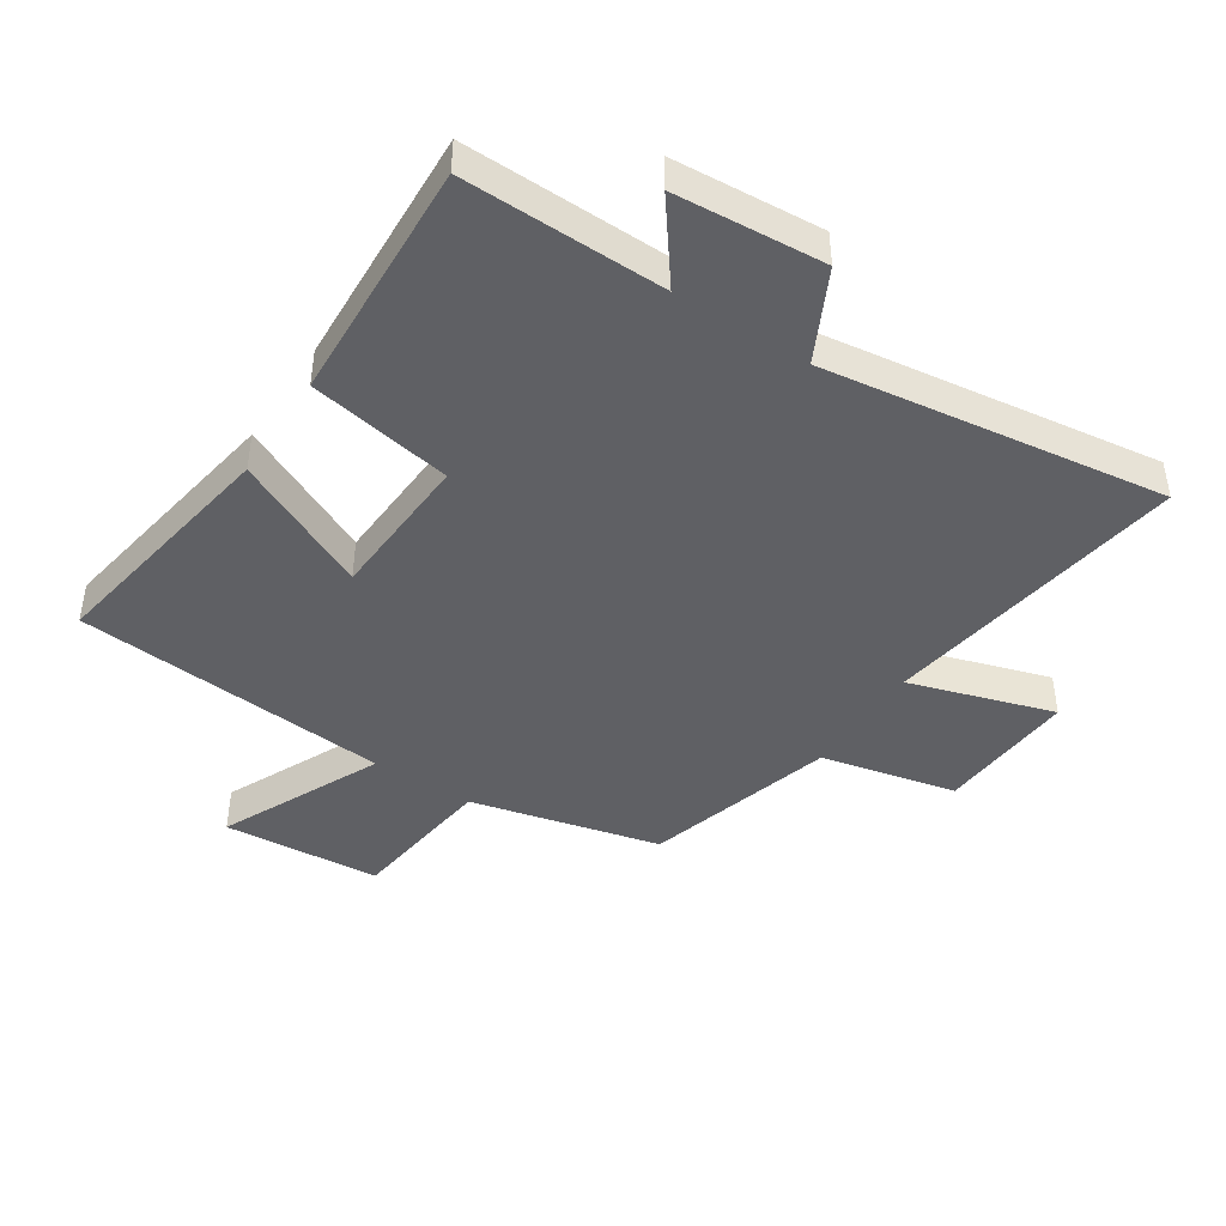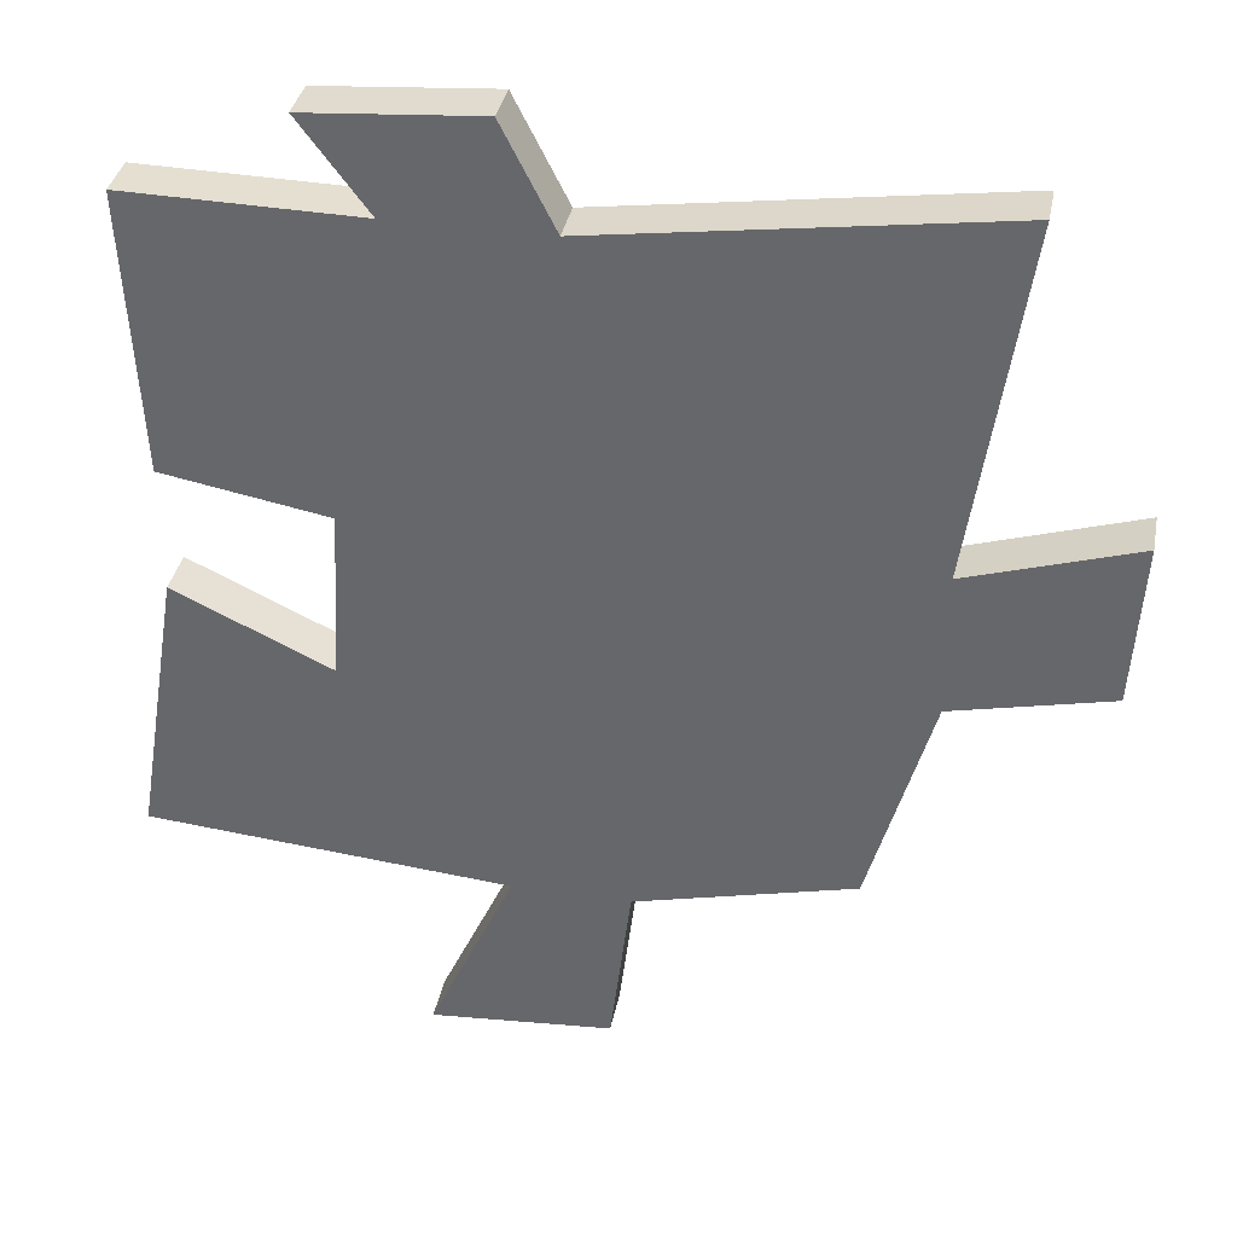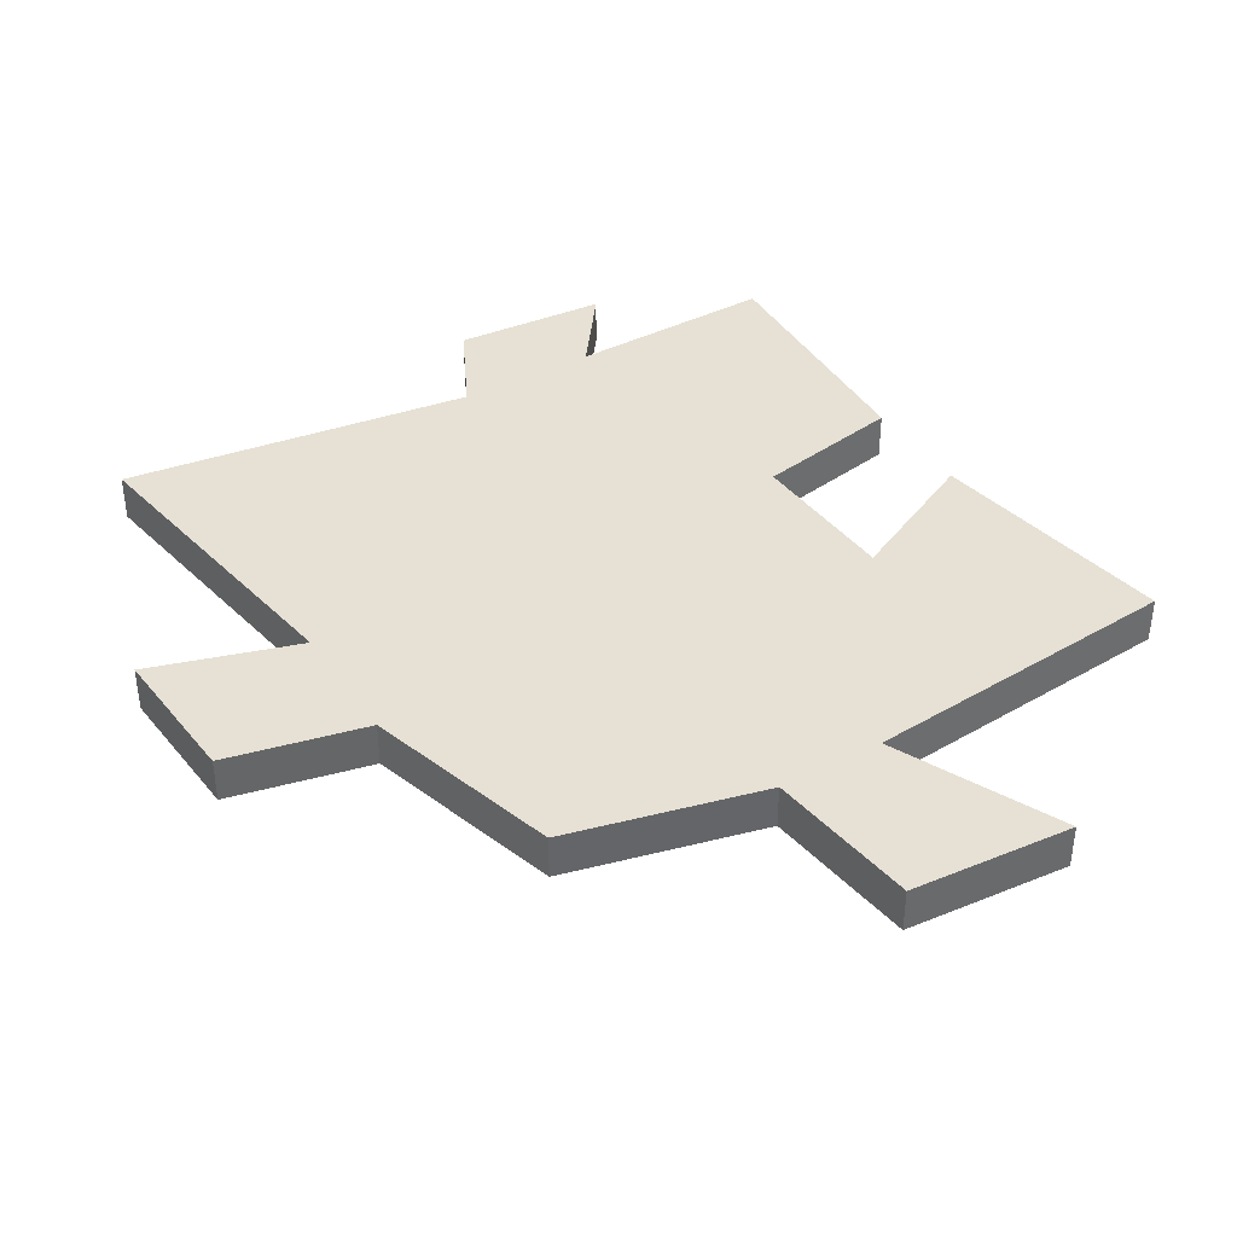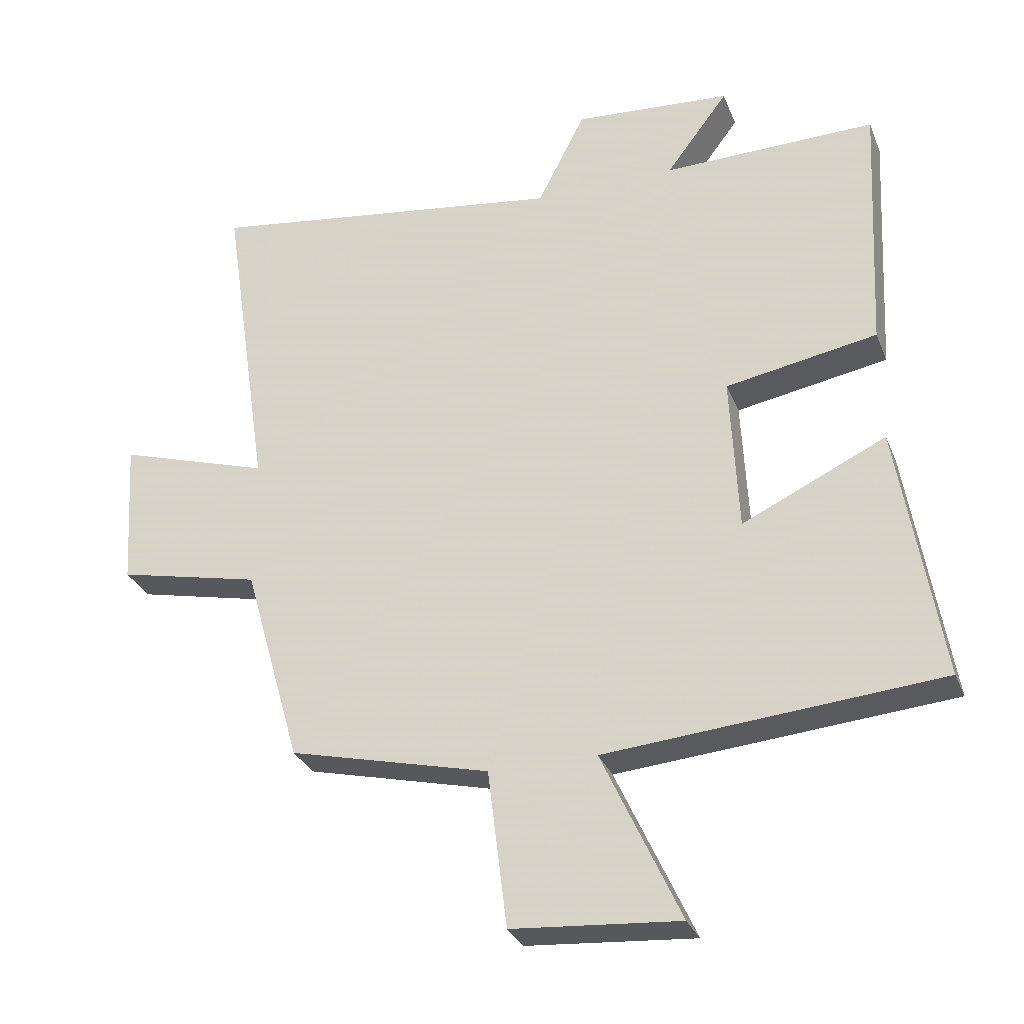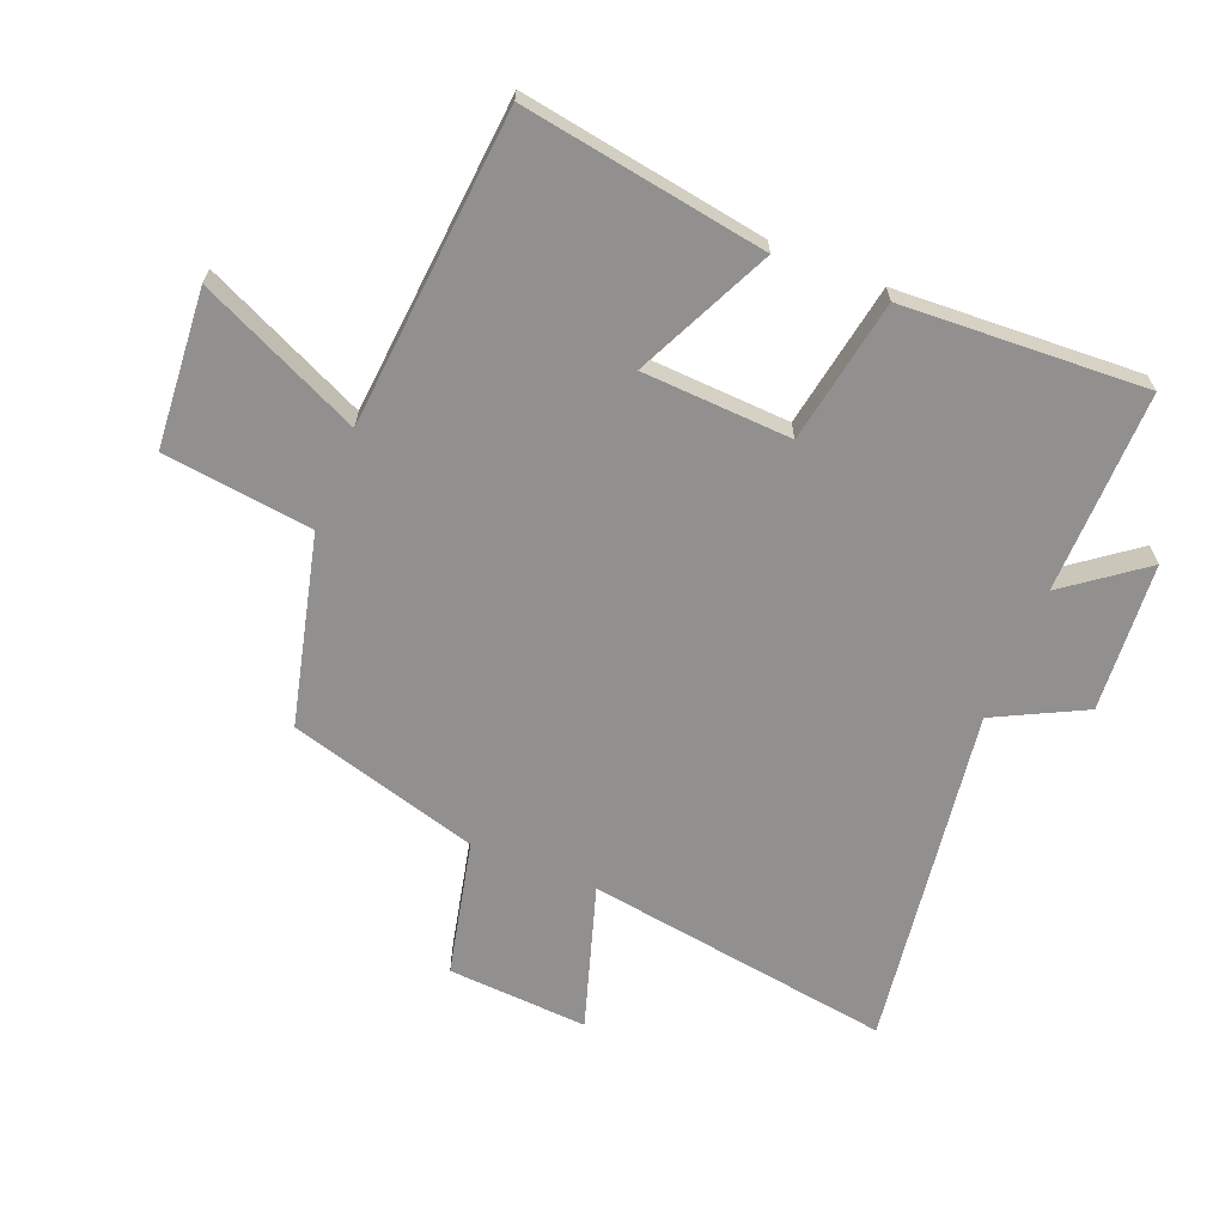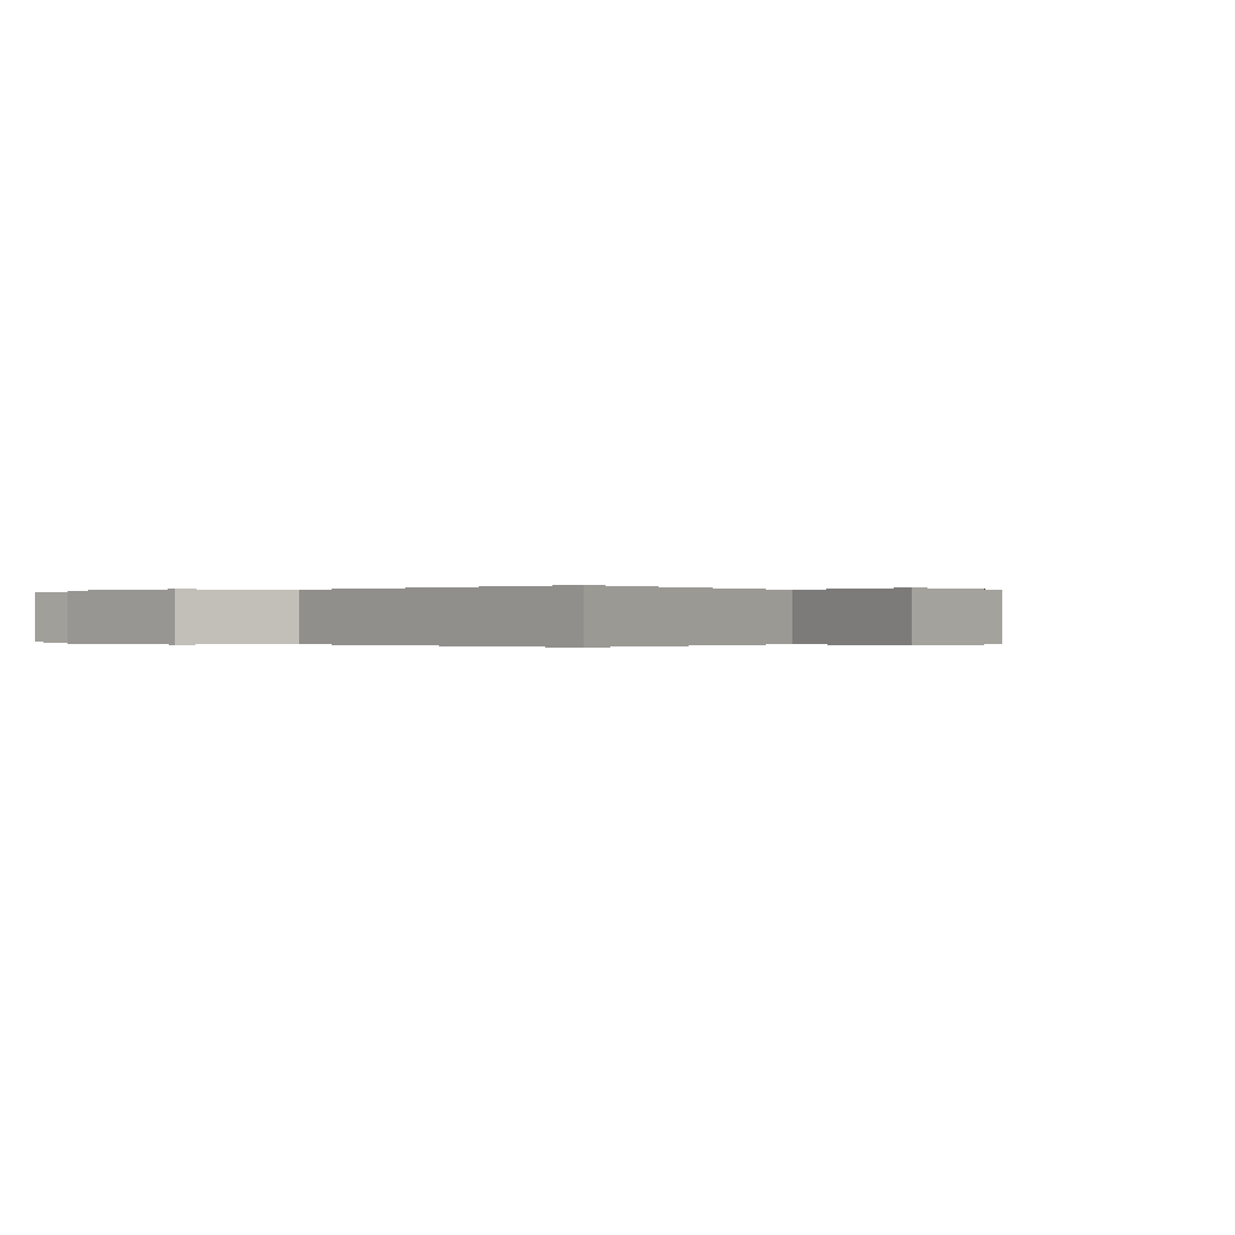
<metadata>
{"format":"obj","ext":"obj","renderer":"f3d","projection":"perspective","resolution":1024,"background":"white","views":[{"elev":-43.9,"azim":-33.3,"up":"+Y"},{"elev":36.2,"azim":11.0,"up":"+Z"},{"elev":39.3,"azim":148.6,"up":"+Y"},{"elev":-30.3,"azim":-160.6,"up":"+Z"},{"elev":-65.7,"azim":-112.0,"up":"+Y"},{"elev":-0.1,"azim":40.3,"up":"+Y"}]}
</metadata>
<code>
v -0.52 0.07 0.505
v -0.195 0.07 0.5
v -0.29 0.07 0.626
v -0.05 0.07 0.644
v 0.023 0.07 0.5
v 0.573 0.07 0.578
v 0.5 0.07 0.084
v 0.732 0.07 0.157
v 0.718 0.07 -0.069
v 0.5 0.07 -0.118
v 0.413 0.07 -0.425
v 0.108 0.07 -0.5
v 0.079 0.07 -0.74
v -0.175 0.07 -0.76
v -0.056 0.07 -0.5
v -0.564 0.07 -0.458
v -0.5 0.07 -0.065
v -0.281 0.07 -0.168
v -0.269 0.07 0.072
v -0.5 0.07 0.113
v -0.52 0 0.505
v -0.195 0 0.5
v -0.29 0 0.626
v -0.05 0 0.644
v 0.023 0 0.5
v 0.573 0 0.578
v 0.5 0 0.084
v 0.732 0 0.157
v 0.718 0 -0.069
v 0.5 0 -0.118
v 0.413 0 -0.425
v 0.108 0 -0.5
v 0.079 0 -0.74
v -0.175 0 -0.76
v -0.056 0 -0.5
v -0.564 0 -0.458
v -0.5 0 -0.065
v -0.281 0 -0.168
v -0.269 0 0.072
v -0.5 0 0.113
f 19 20 1 2
f 18 19 2
f 15 16 17 18
f 15 18 2
f 12 13 14 15
f 12 15 2
f 11 12 2
f 10 11 2
f 7 8 9 10
f 7 10 2 3
f 5 6 7
f 5 7 3
f 3 4 5
f 22 21 40 39
f 22 39 38
f 38 37 36 35
f 22 38 35
f 35 34 33 32
f 22 35 32
f 22 32 31
f 22 31 30
f 30 29 28 27
f 23 22 30 27
f 27 26 25
f 23 27 25
f 25 24 23
f 1 21 22 2
f 2 22 23 3
f 3 23 24 4
f 4 24 25 5
f 5 25 26 6
f 6 26 27 7
f 7 27 28 8
f 8 28 29 9
f 9 29 30 10
f 10 30 31 11
f 11 31 32 12
f 12 32 33 13
f 13 33 34 14
f 14 34 35 15
f 15 35 36 16
f 16 36 37 17
f 17 37 38 18
f 18 38 39 19
f 19 39 40 20
f 20 40 21 1

</code>
